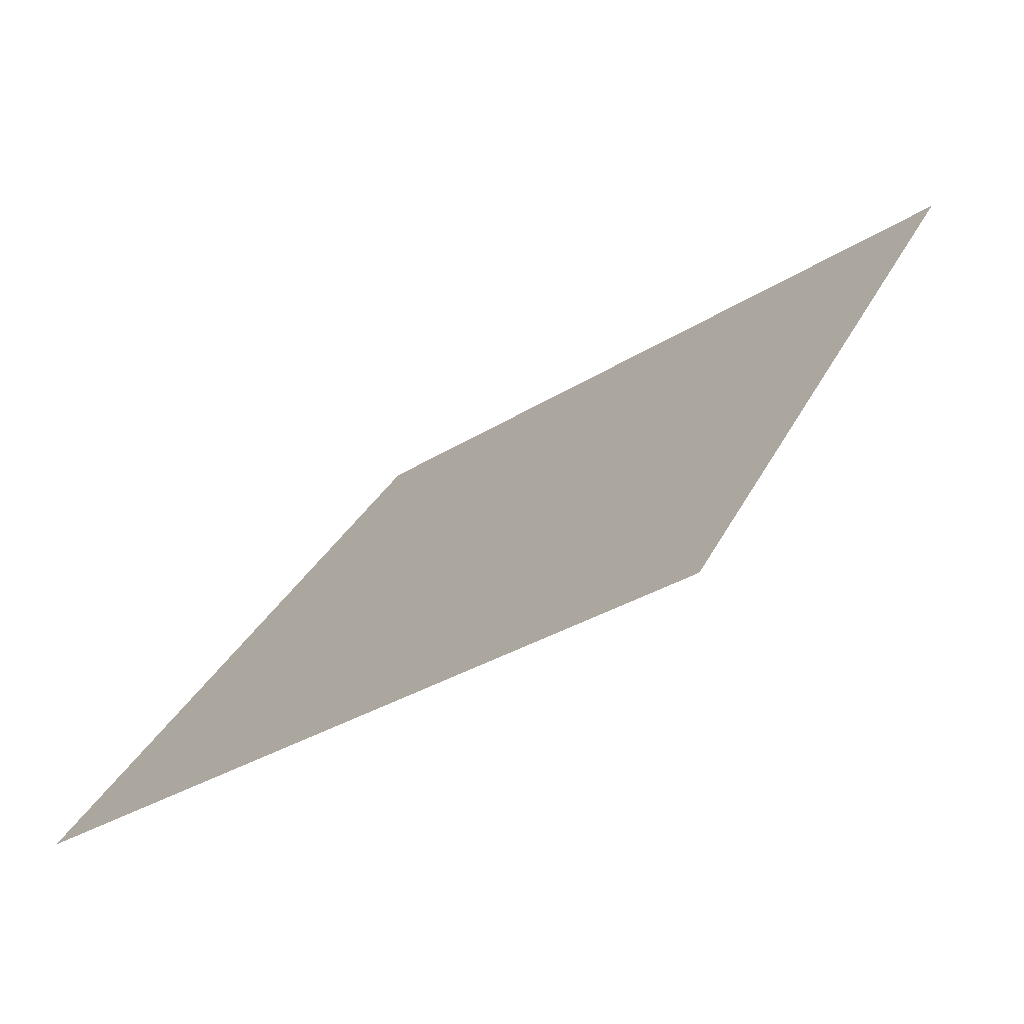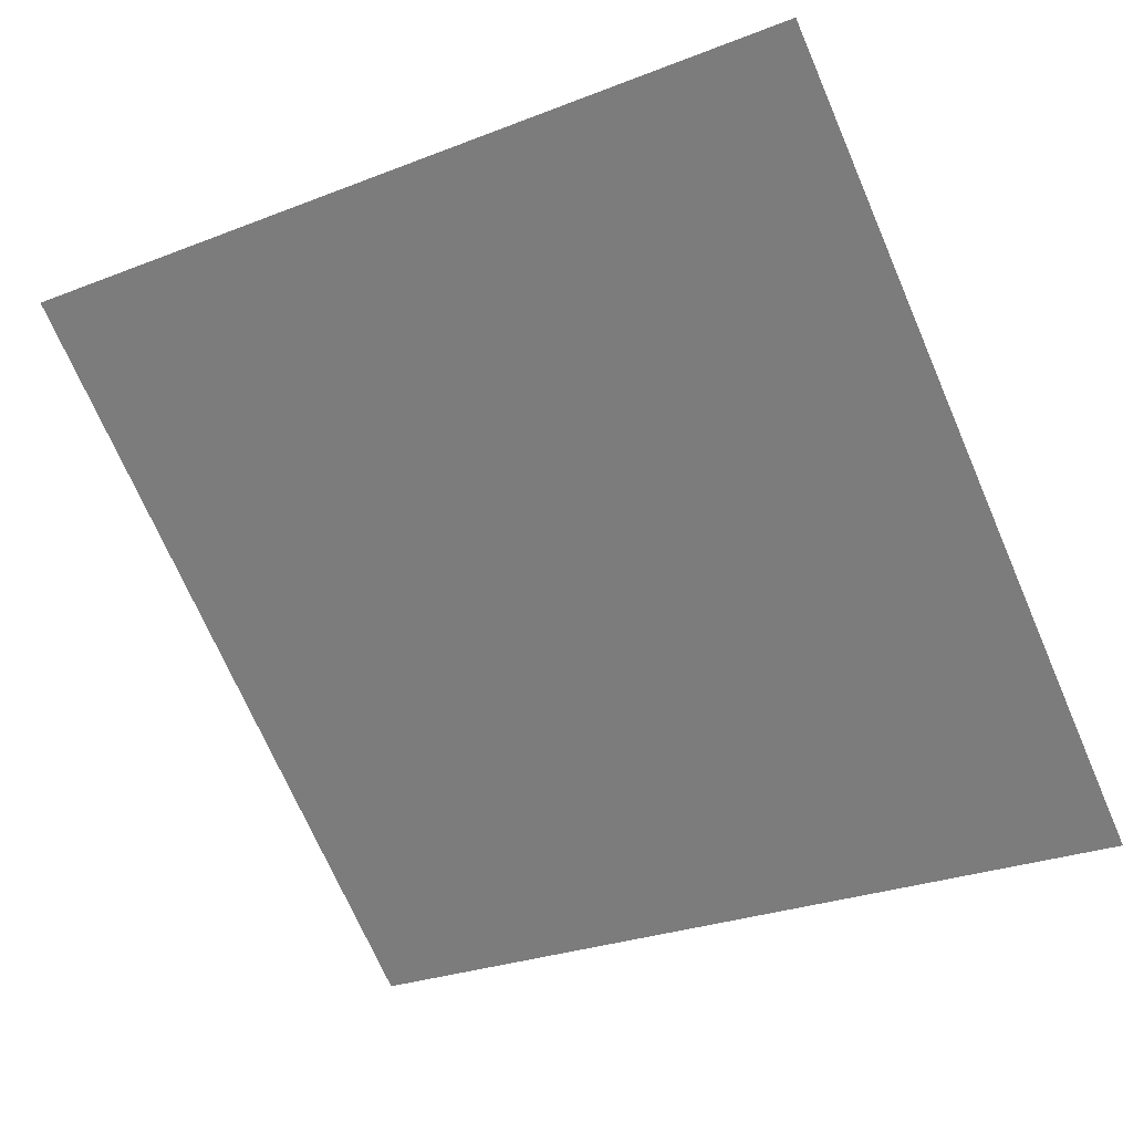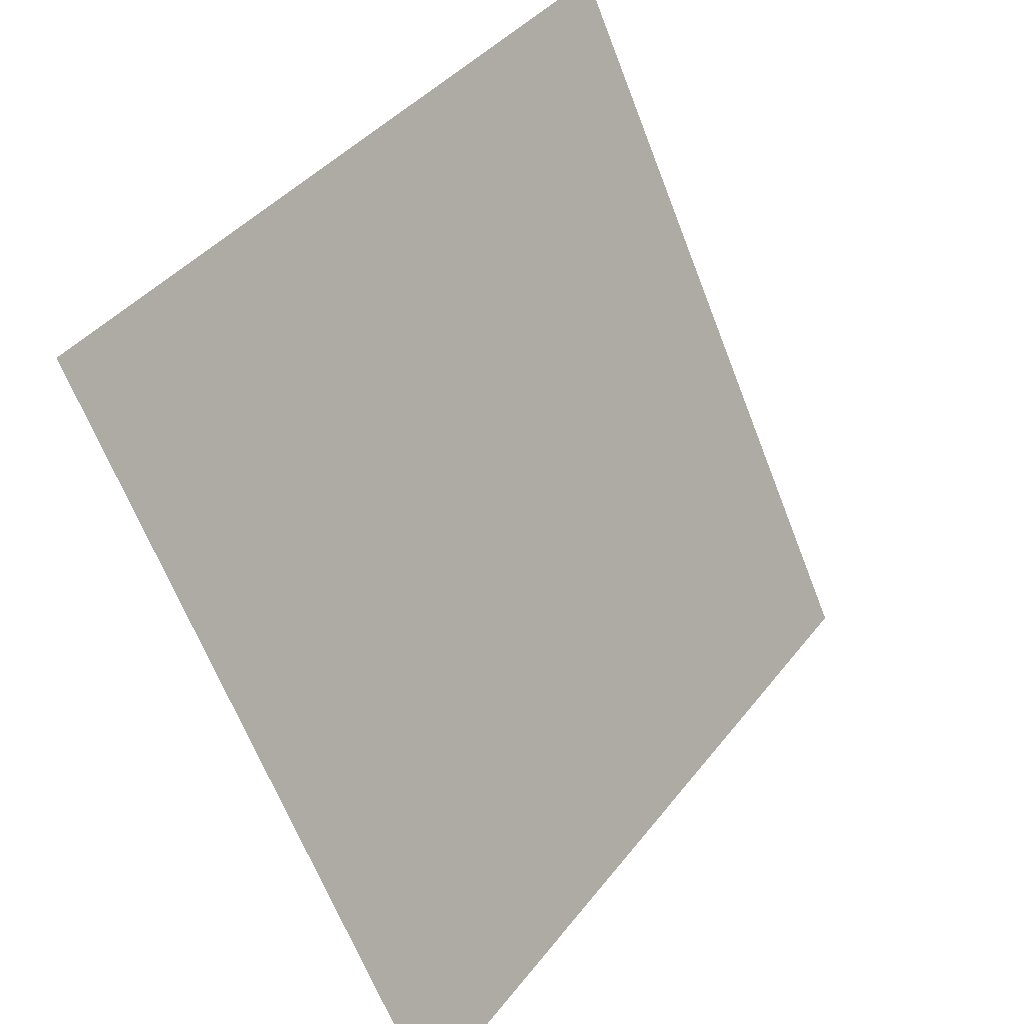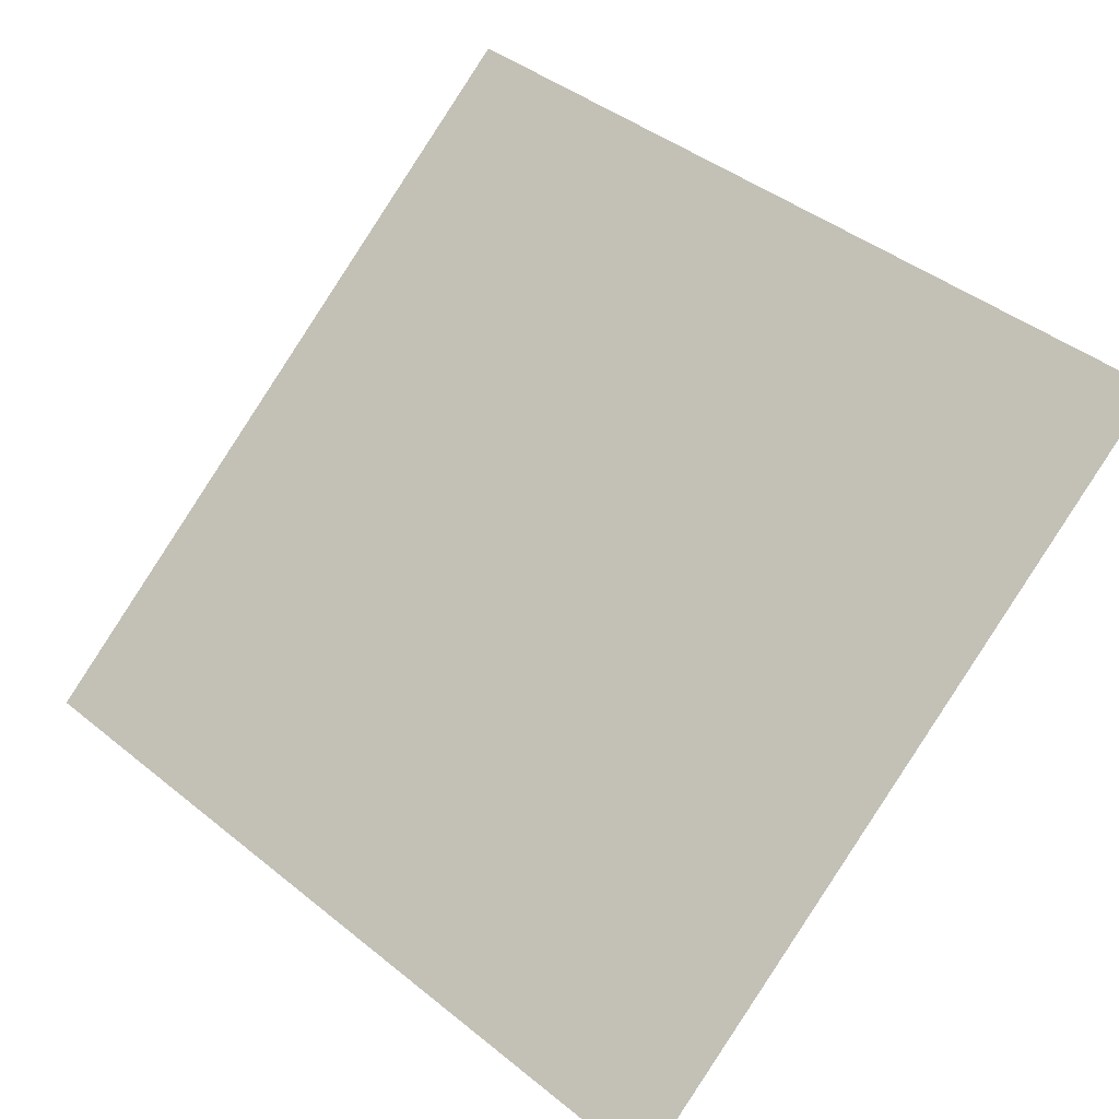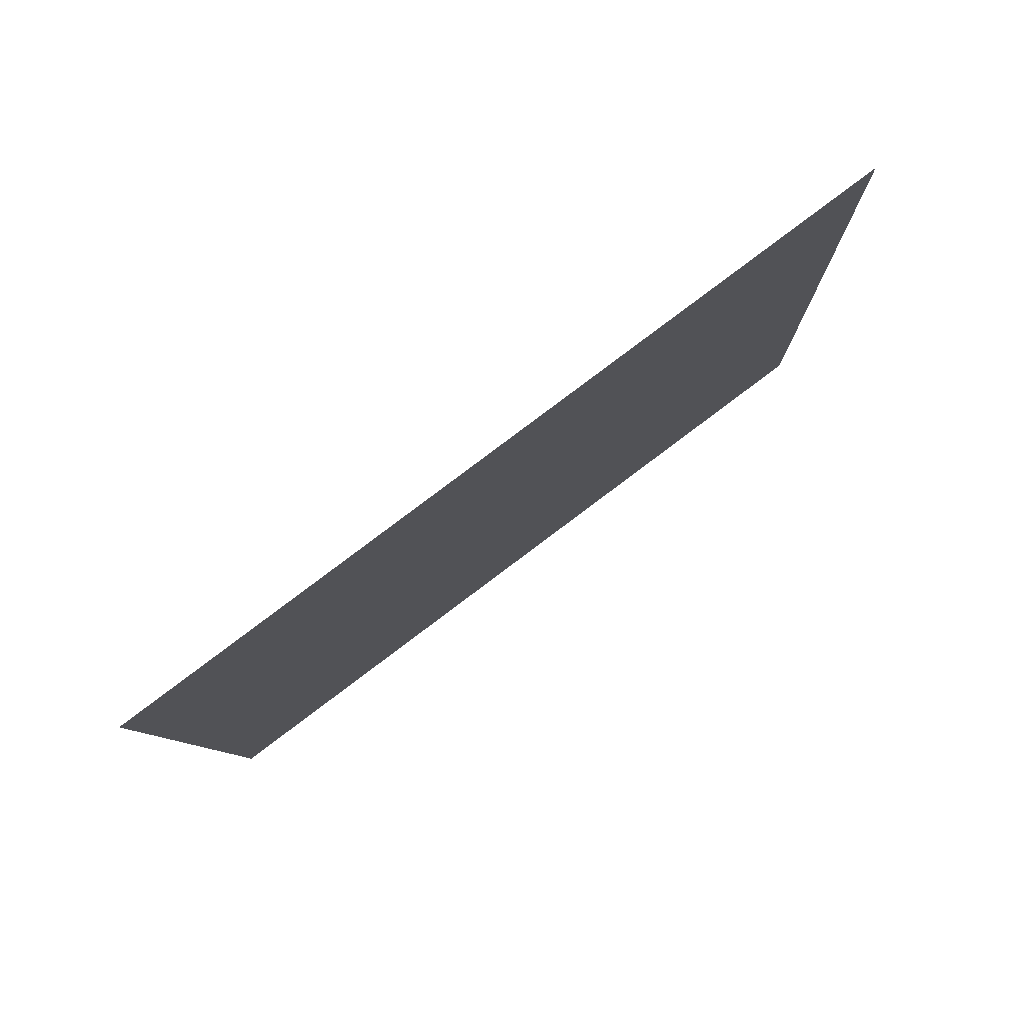
<metadata>
{"format":"obj","ext":"obj","renderer":"f3d","projection":"perspective","resolution":1024,"background":"white","views":[{"elev":32.0,"azim":-67.1,"up":"+Y"},{"elev":-30.6,"azim":31.1,"up":"+Y"},{"elev":-65.4,"azim":109.8,"up":"+Z"},{"elev":45.2,"azim":-136.0,"up":"+Y"},{"elev":-7.0,"azim":-88.4,"up":"+Y"}]}
</metadata>
<code>
v 0.07839 0.5521 0.1963
v 0.07183 0.5522 0.1963
v 0.07195 0.5562 0.2016
v 0.07851 0.556 0.2015
f 4 3 2 1

</code>
